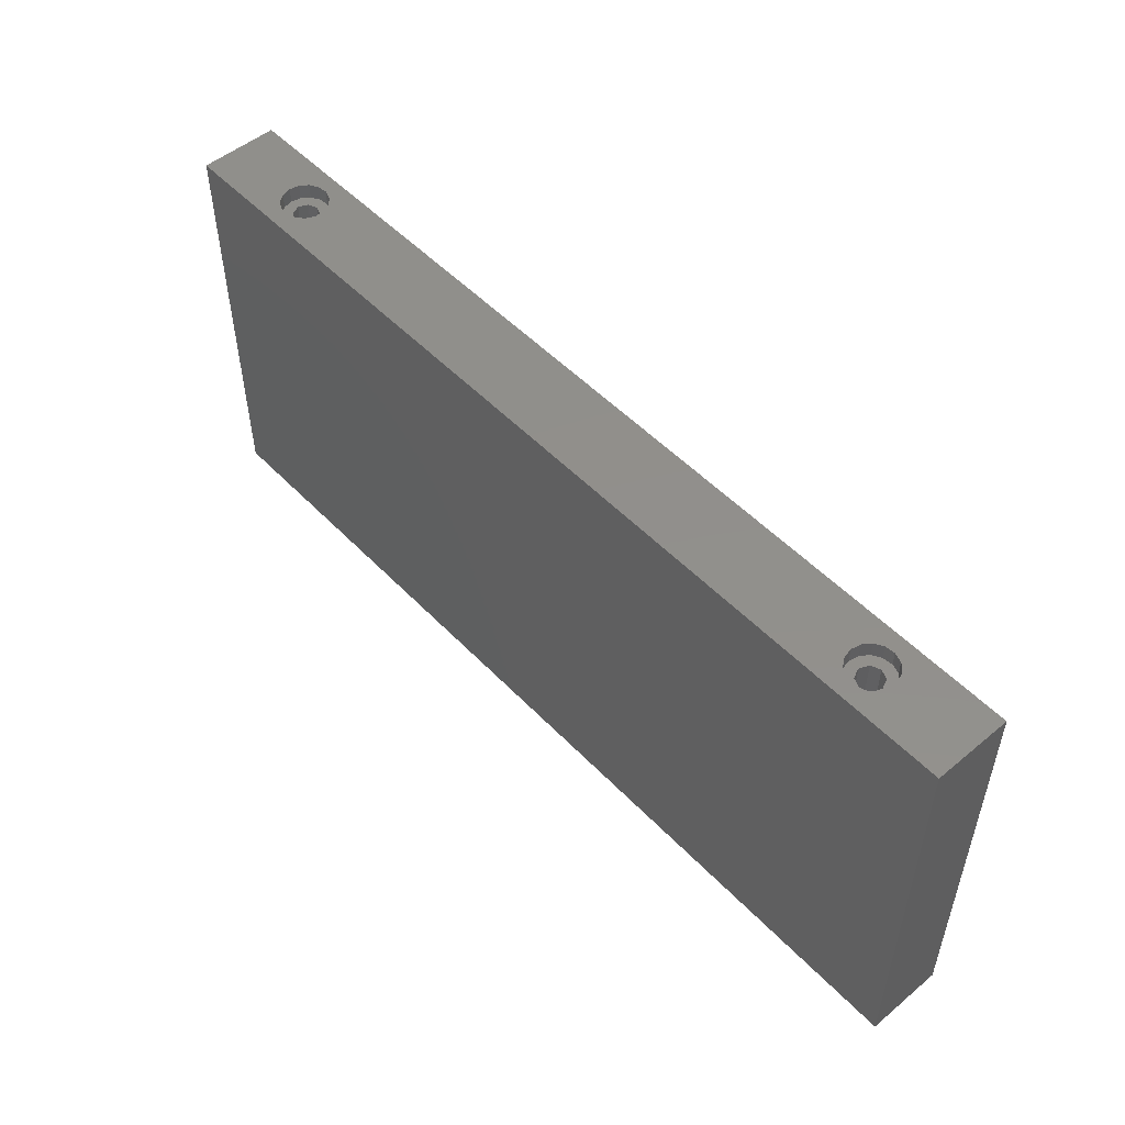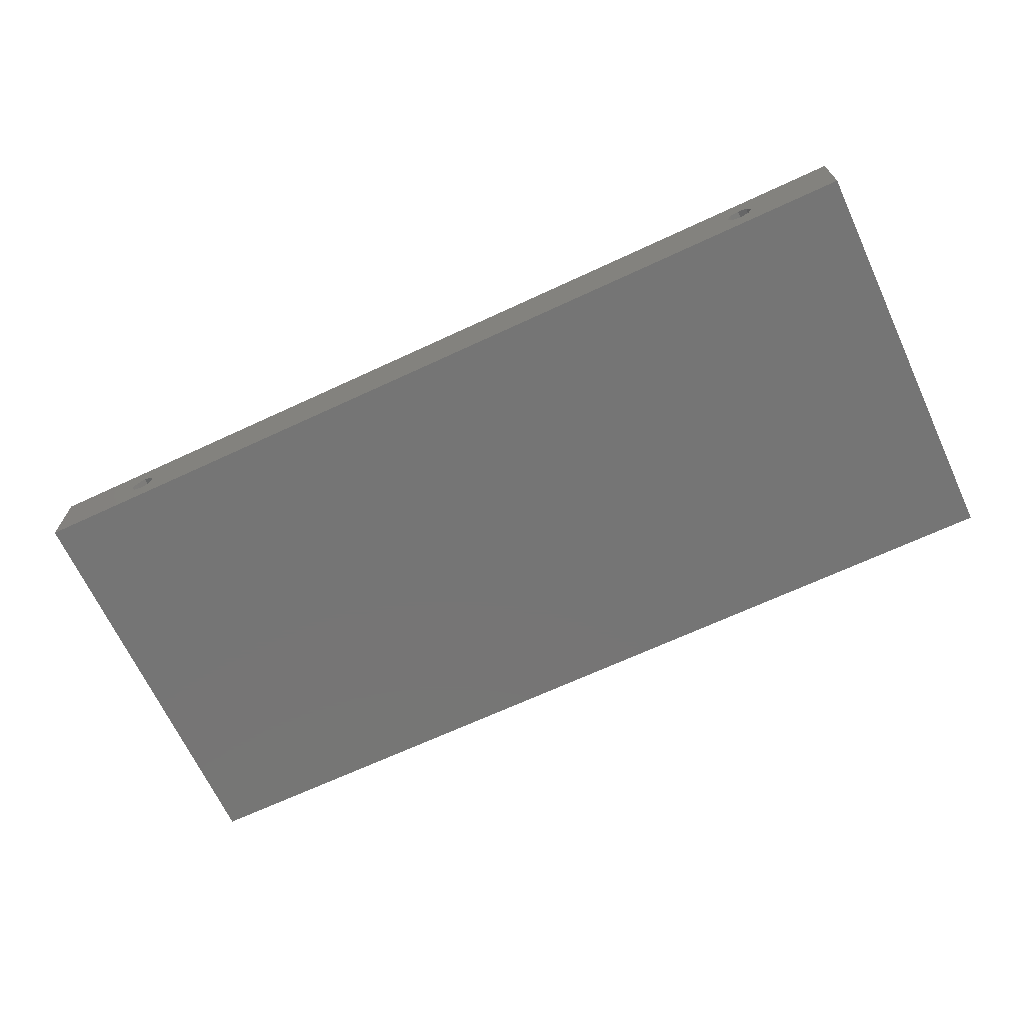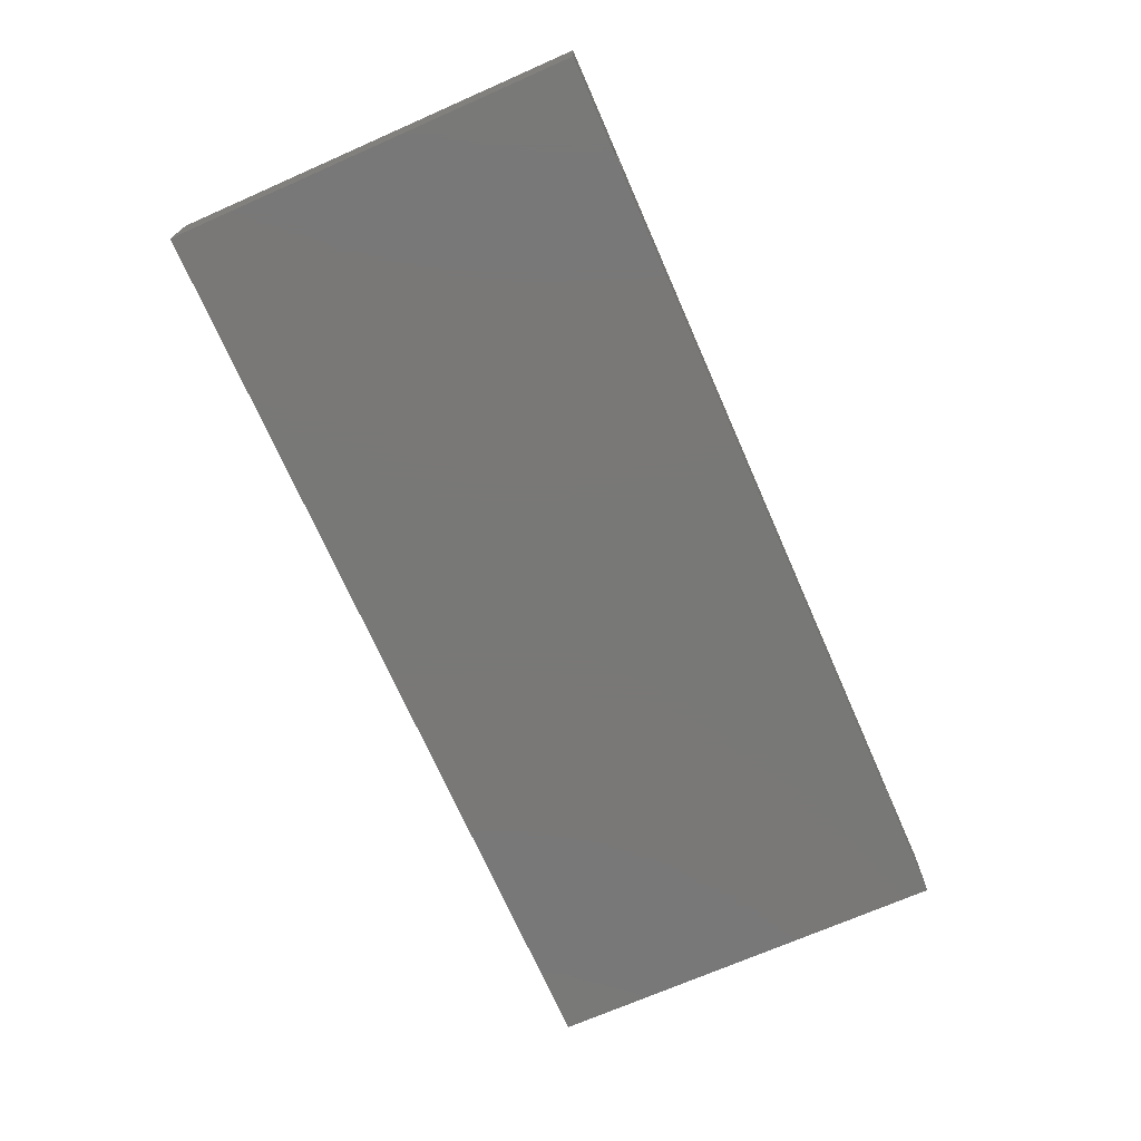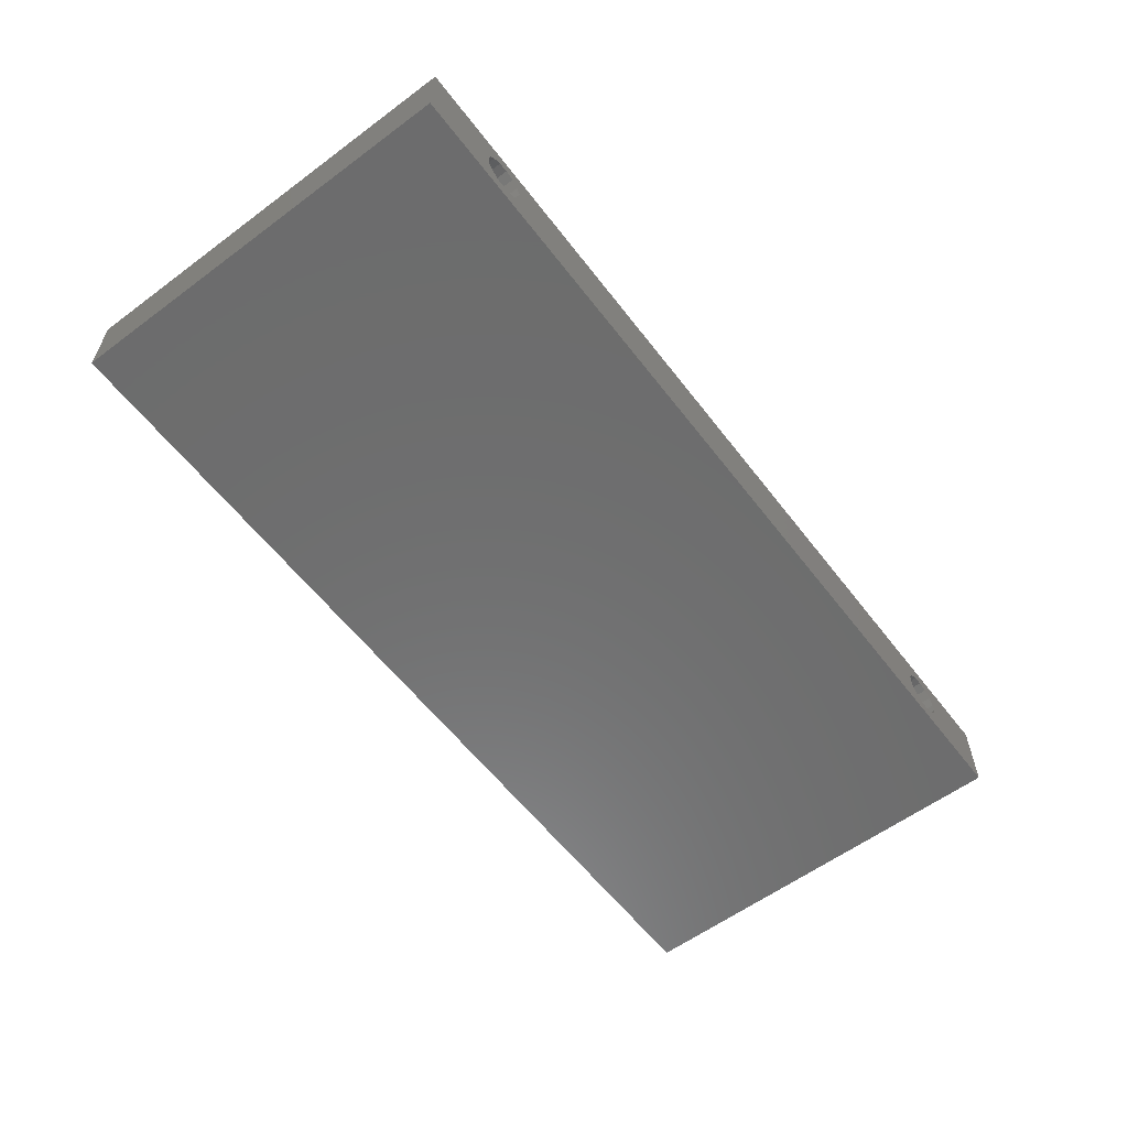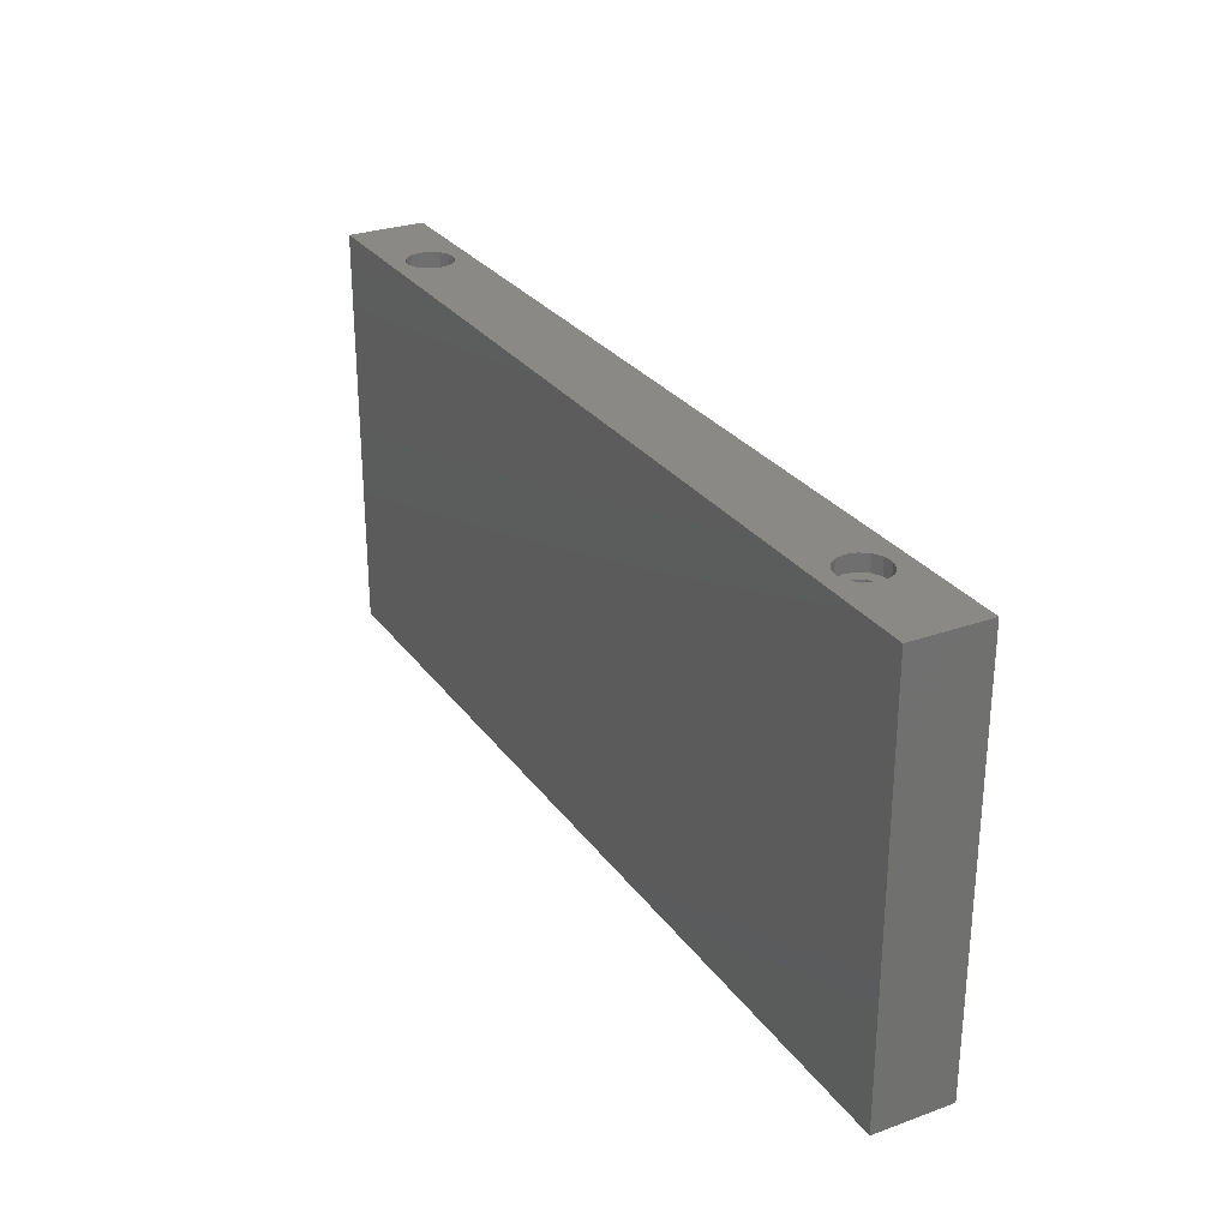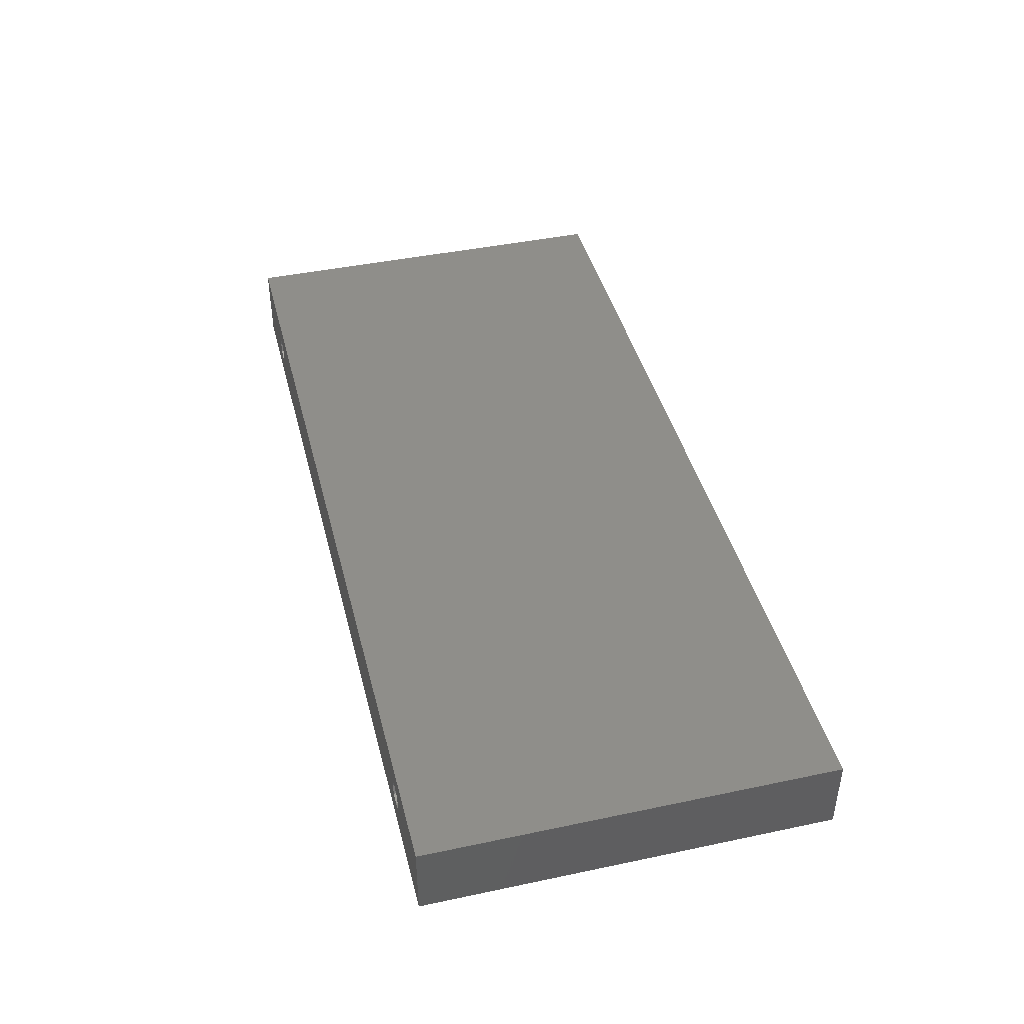
<metadata>
{"format":"stl","ext":"stl","renderer":"f3d","projection":"perspective","resolution":1024,"background":"white","views":[{"elev":51.5,"azim":-132.0,"up":"+Y"},{"elev":-67.7,"azim":25.0,"up":"+Z"},{"elev":-71.1,"azim":-66.3,"up":"+Z"},{"elev":-59.0,"azim":127.3,"up":"+Z"},{"elev":28.1,"azim":-118.5,"up":"+Y"},{"elev":42.8,"azim":75.9,"up":"+Z"}]}
</metadata>
<code>
# stl→obj: 100 verts, 204 faces
v 20 77 5
v 21.77 0 5.732
v 21.77 77 5.732
v 20 0 5
v 22.5 77 7.5
v 22.5 0 7.5
v 18.23 77 5.732
v 18.23 0 5.732
v 0 80 15
v 21.39 80 11.78
v 19.53 80 11.98
v 157.8 80 11.4
v 159.5 80 11.98
v 23.01 80 10.84
v 156.4 80 10.14
v 24.11 80 9.33
v 155.6 80 8.436
v 24.5 80 7.5
v 155.6 80 6.564
v 24.11 80 5.67
v 156.4 80 4.855
v 23.01 80 4.156
v 157.8 80 3.603
v 21.39 80 3.22
v 159.5 80 3.025
v 180 80 0
v 180 80 15
v 161.4 80 11.78
v 163 80 10.84
v 164.1 80 9.33
v 164.5 80 7.5
v 164.1 80 5.67
v 0 80 0
v 161.4 80 3.22
v 163 80 4.156
v 17.75 80 11.4
v 16.36 80 10.14
v 15.6 80 8.436
v 15.6 80 6.564
v 16.36 80 4.855
v 17.75 80 3.603
v 19.53 80 3.025
v 21.77 77 9.268
v 21.77 0 9.268
v 17.5 0 7.5
v 17.5 77 7.5
v 18.23 0 9.268
v 20 77 10
v 20 0 10
v 18.23 77 9.268
v 160 0 10
v 158.2 0 9.268
v 157.5 0 7.5
v 158.2 0 5.732
v 160 0 5
v 0 0 15
v 180 0 15
v 0 0 0
v 161.8 0 9.268
v 162.5 0 7.5
v 180 0 0
v 161.8 0 5.732
v 160 77 5
v 161.8 77 5.732
v 162.5 77 7.5
v 158.2 77 5.732
v 161.8 77 9.268
v 157.5 77 7.5
v 160 77 10
v 158.2 77 9.268
v 23.01 77 4.156
v 21.39 77 3.22
v 16.36 77 10.14
v 15.6 77 8.436
v 24.11 77 5.67
v 24.5 77 7.5
v 24.11 77 9.33
v 15.6 77 6.564
v 16.36 77 4.855
v 17.75 77 3.603
v 21.39 77 11.78
v 23.01 77 10.84
v 19.53 77 3.025
v 19.53 77 11.98
v 17.75 77 11.4
v 163 77 4.156
v 161.4 77 3.22
v 156.4 77 10.14
v 155.6 77 8.436
v 164.1 77 5.67
v 164.5 77 7.5
v 164.1 77 9.33
v 155.6 77 6.564
v 156.4 77 4.855
v 157.8 77 3.603
v 161.4 77 11.78
v 163 77 10.84
v 159.5 77 3.025
v 159.5 77 11.98
v 157.8 77 11.4
f 1 2 3
f 2 1 4
f 2 5 3
f 5 2 6
f 7 4 1
f 4 7 8
f 9 10 11
f 12 10 13
f 12 14 10
f 15 14 12
f 15 16 14
f 17 16 15
f 17 18 16
f 19 18 17
f 19 20 18
f 21 20 19
f 21 22 20
f 23 22 21
f 23 24 22
f 25 24 23
f 26 24 25
f 27 13 9
f 27 28 13
f 27 29 28
f 27 30 29
f 27 31 30
f 26 31 27
f 31 26 32
f 33 24 26
f 34 26 25
f 35 26 34
f 32 26 35
f 10 9 13
f 36 9 11
f 37 9 36
f 38 9 37
f 39 9 38
f 33 39 40
f 33 40 41
f 39 33 9
f 42 33 41
f 24 33 42
f 6 43 5
f 43 6 44
f 45 7 46
f 7 45 8
f 47 48 49
f 48 47 50
f 44 51 49
f 44 52 51
f 6 52 44
f 6 53 52
f 2 53 6
f 2 54 53
f 4 54 2
f 54 4 55
f 56 49 57
f 56 47 49
f 56 45 47
f 58 45 56
f 4 58 55
f 8 58 4
f 45 58 8
f 51 57 49
f 59 57 51
f 60 57 59
f 61 60 62
f 60 61 57
f 55 61 62
f 61 55 58
f 49 43 44
f 43 49 48
f 47 46 50
f 46 47 45
f 63 62 64
f 62 63 55
f 62 65 64
f 65 62 60
f 66 55 63
f 55 66 54
f 60 67 65
f 67 60 59
f 53 66 68
f 66 53 54
f 52 69 51
f 69 52 70
f 51 67 59
f 67 51 69
f 52 68 70
f 68 52 53
f 24 71 22
f 71 24 72
f 73 38 37
f 38 73 74
f 71 20 22
f 20 71 75
f 75 18 20
f 18 75 76
f 76 16 18
f 16 76 77
f 78 40 39
f 40 78 79
f 40 80 41
f 80 40 79
f 81 14 82
f 14 81 10
f 42 72 24
f 72 42 83
f 77 14 16
f 14 77 82
f 84 10 81
f 10 84 11
f 41 83 42
f 83 41 80
f 74 39 38
f 39 74 78
f 48 84 81
f 43 81 82
f 84 48 85
f 50 85 48
f 43 82 77
f 81 43 48
f 5 77 76
f 77 5 43
f 75 5 76
f 5 75 3
f 71 3 75
f 72 3 71
f 3 72 1
f 1 80 79
f 83 1 72
f 1 83 80
f 85 50 73
f 50 74 73
f 46 74 50
f 46 78 74
f 7 78 46
f 79 7 1
f 7 79 78
f 73 36 85
f 36 73 37
f 85 11 84
f 11 85 36
f 34 86 35
f 86 34 87
f 88 17 15
f 17 88 89
f 86 32 35
f 32 86 90
f 90 31 32
f 31 90 91
f 91 30 31
f 30 91 92
f 93 21 19
f 21 93 94
f 21 95 23
f 95 21 94
f 96 29 97
f 29 96 28
f 25 87 34
f 87 25 98
f 92 29 30
f 29 92 97
f 99 28 96
f 28 99 13
f 23 98 25
f 98 23 95
f 89 19 17
f 19 89 93
f 69 99 96
f 67 96 97
f 99 69 100
f 70 100 69
f 67 97 92
f 96 67 69
f 65 92 91
f 92 65 67
f 90 65 91
f 65 90 64
f 86 64 90
f 87 64 86
f 64 87 63
f 63 95 94
f 98 63 87
f 63 98 95
f 100 70 88
f 70 89 88
f 68 89 70
f 68 93 89
f 66 93 68
f 94 66 63
f 66 94 93
f 88 12 100
f 12 88 15
f 100 13 99
f 13 100 12
f 57 26 27
f 26 57 61
f 9 57 27
f 57 9 56
f 58 26 61
f 26 58 33
f 58 9 33
f 9 58 56

</code>
